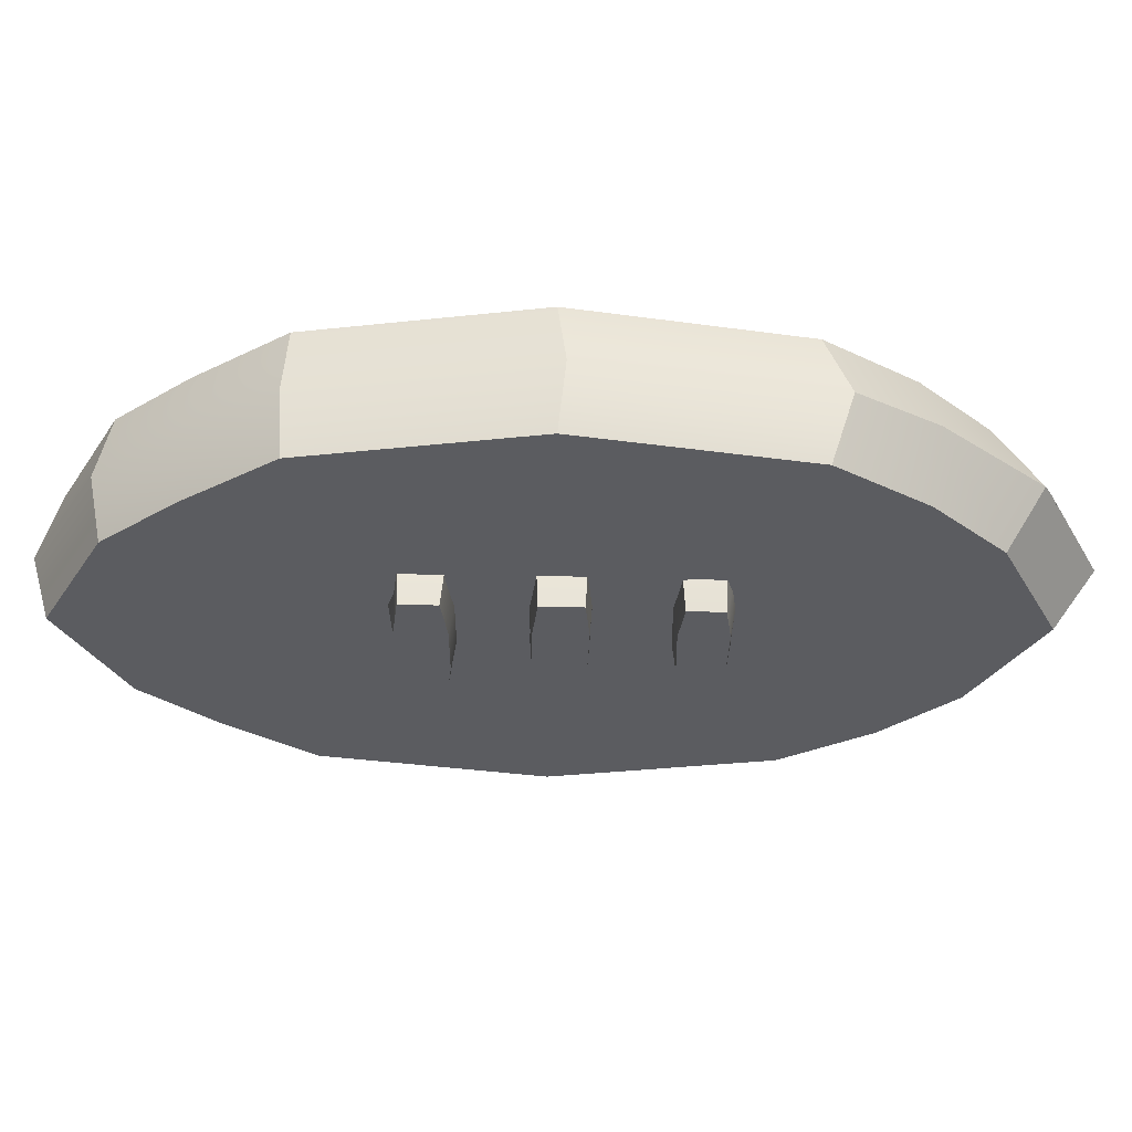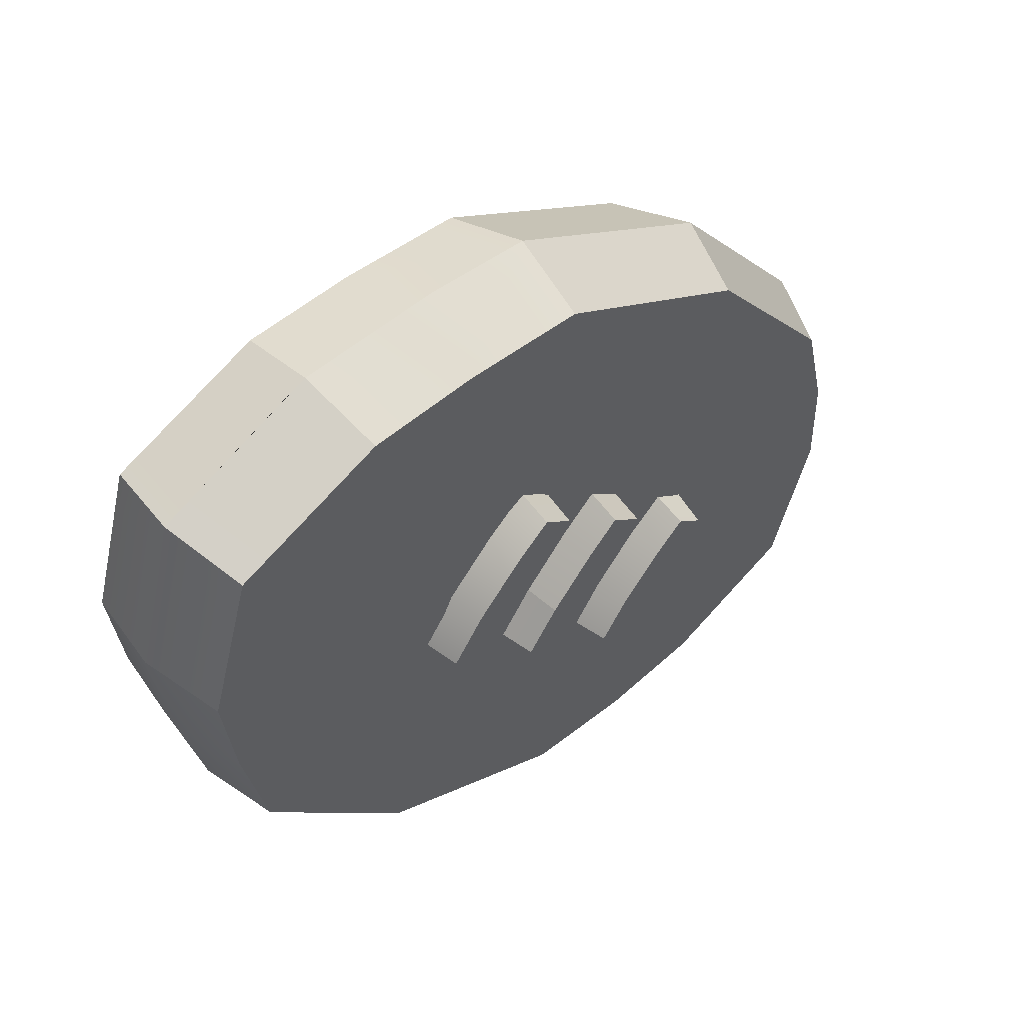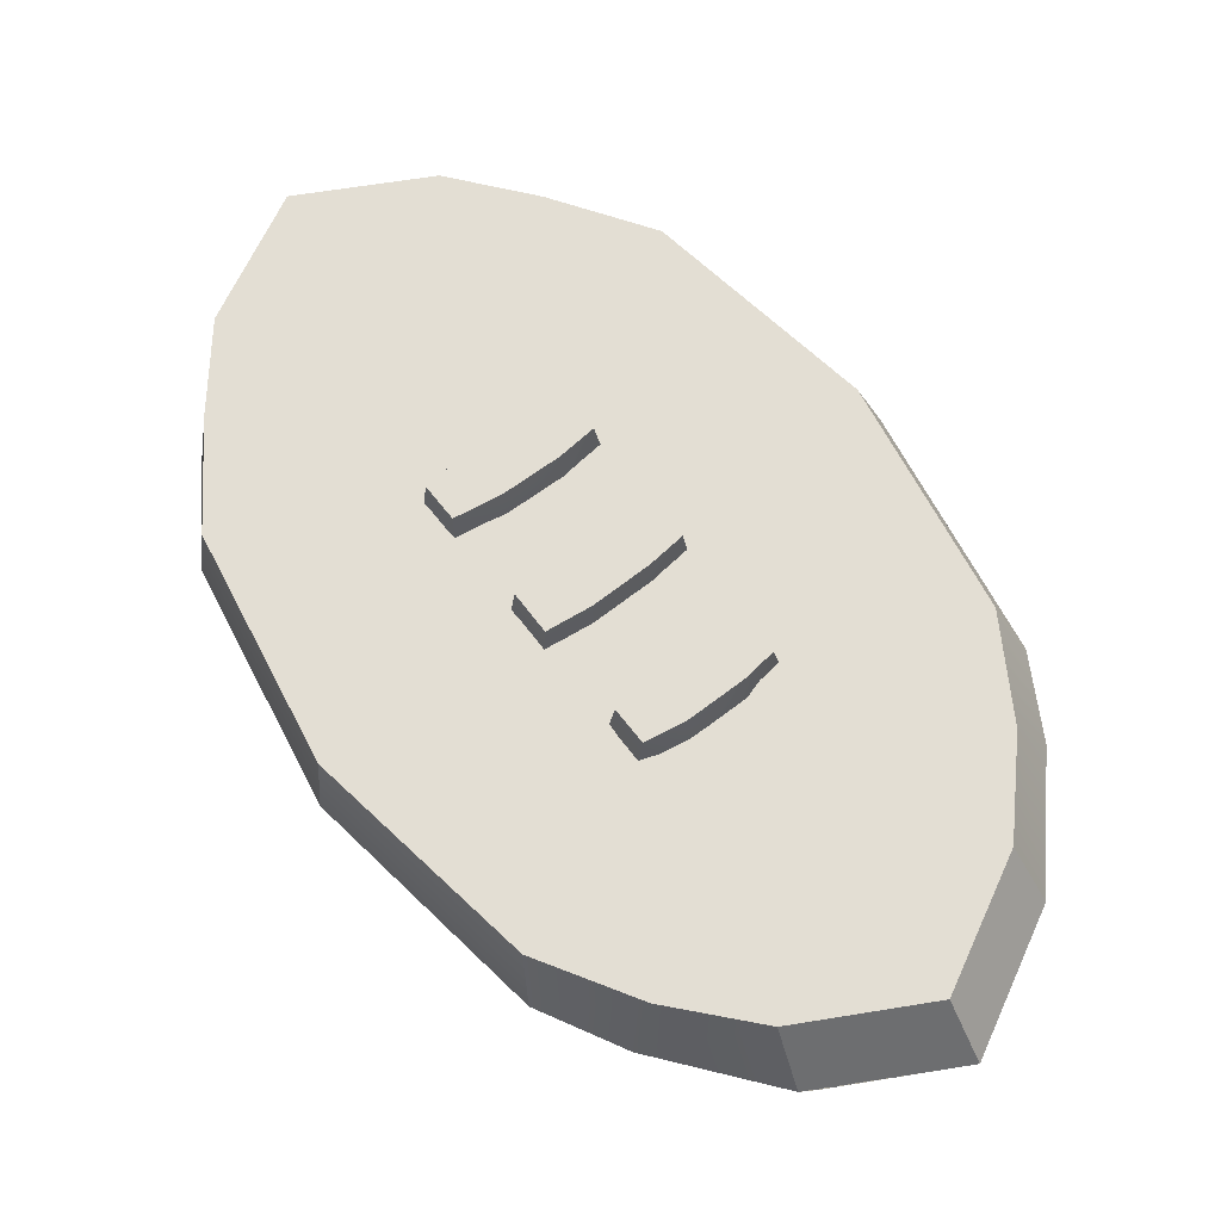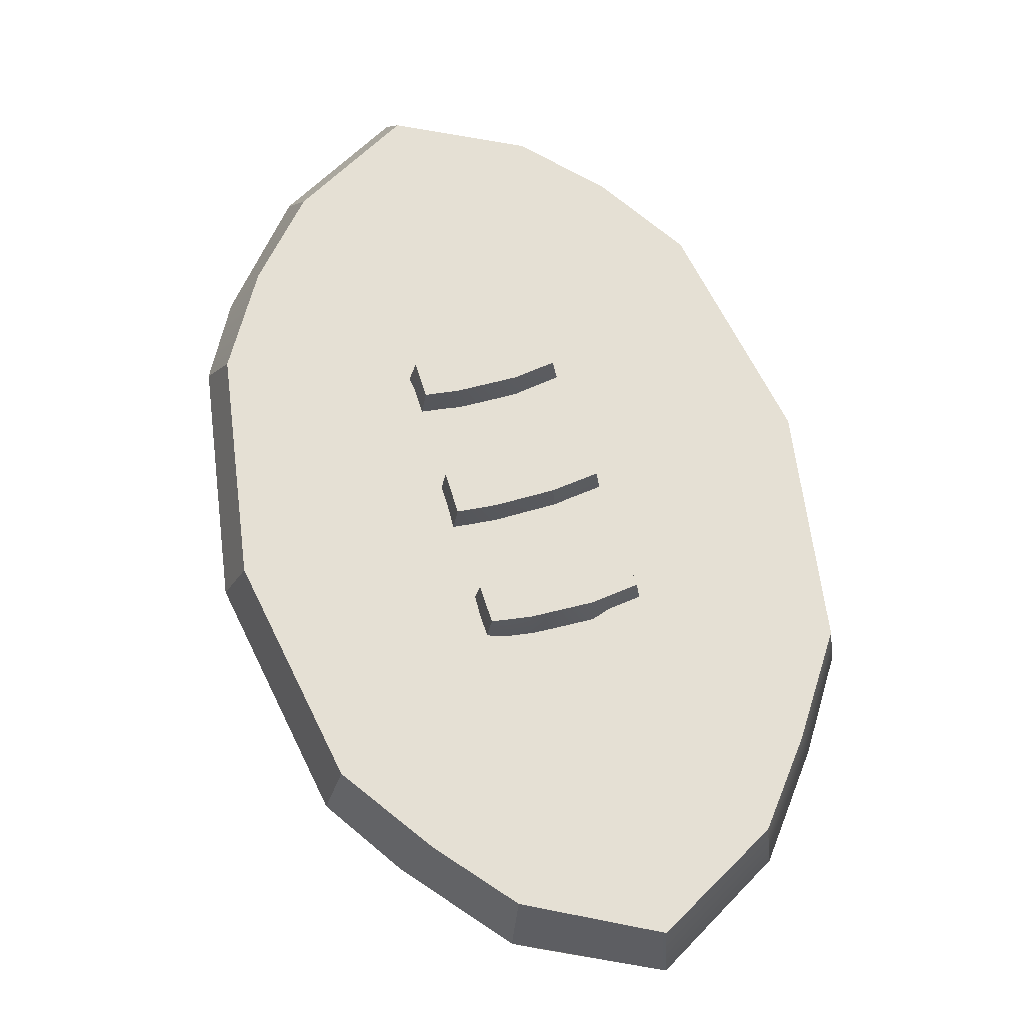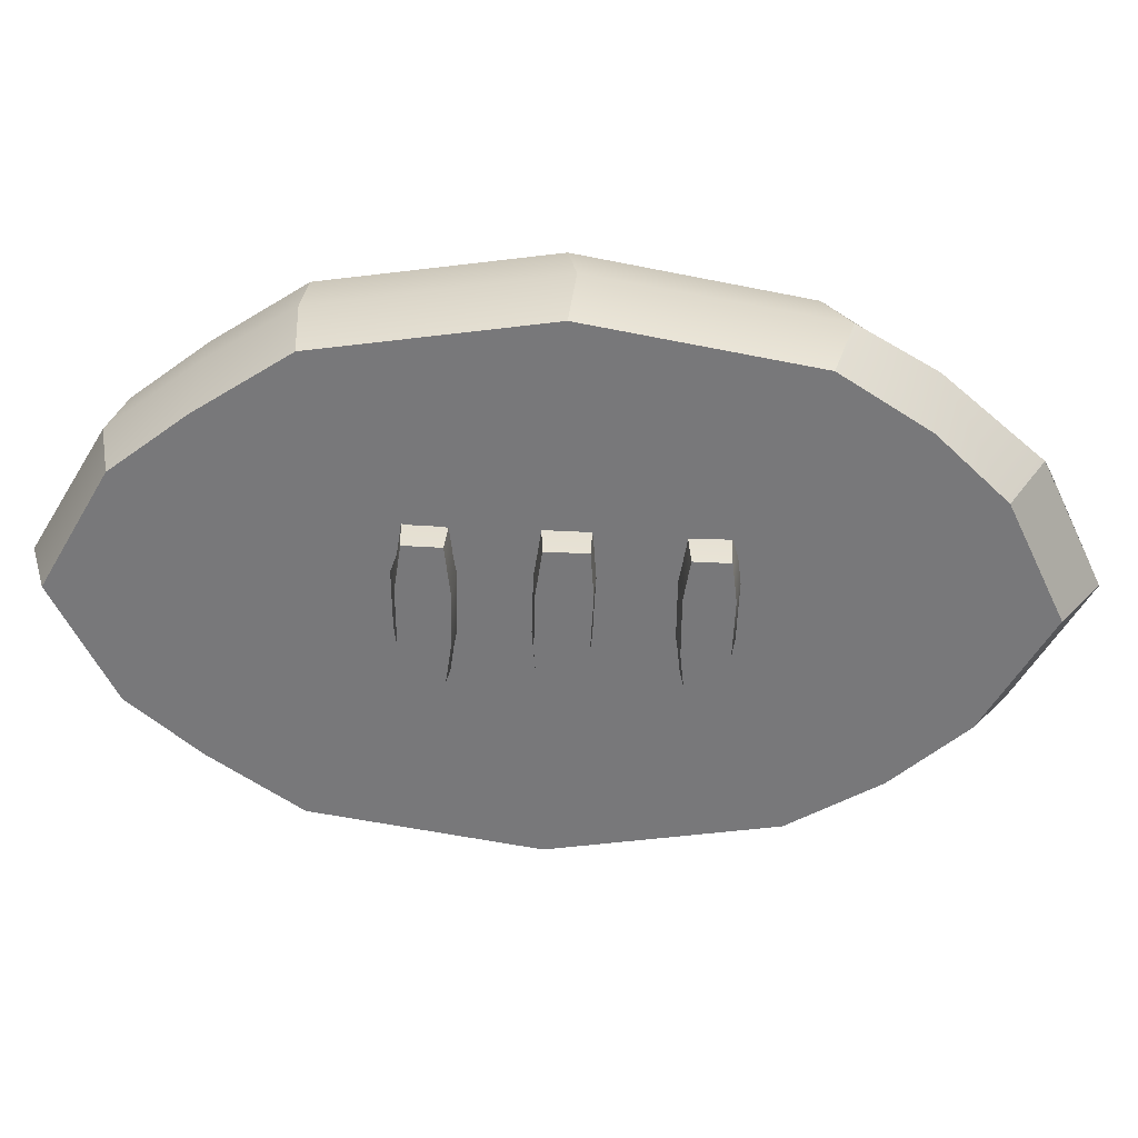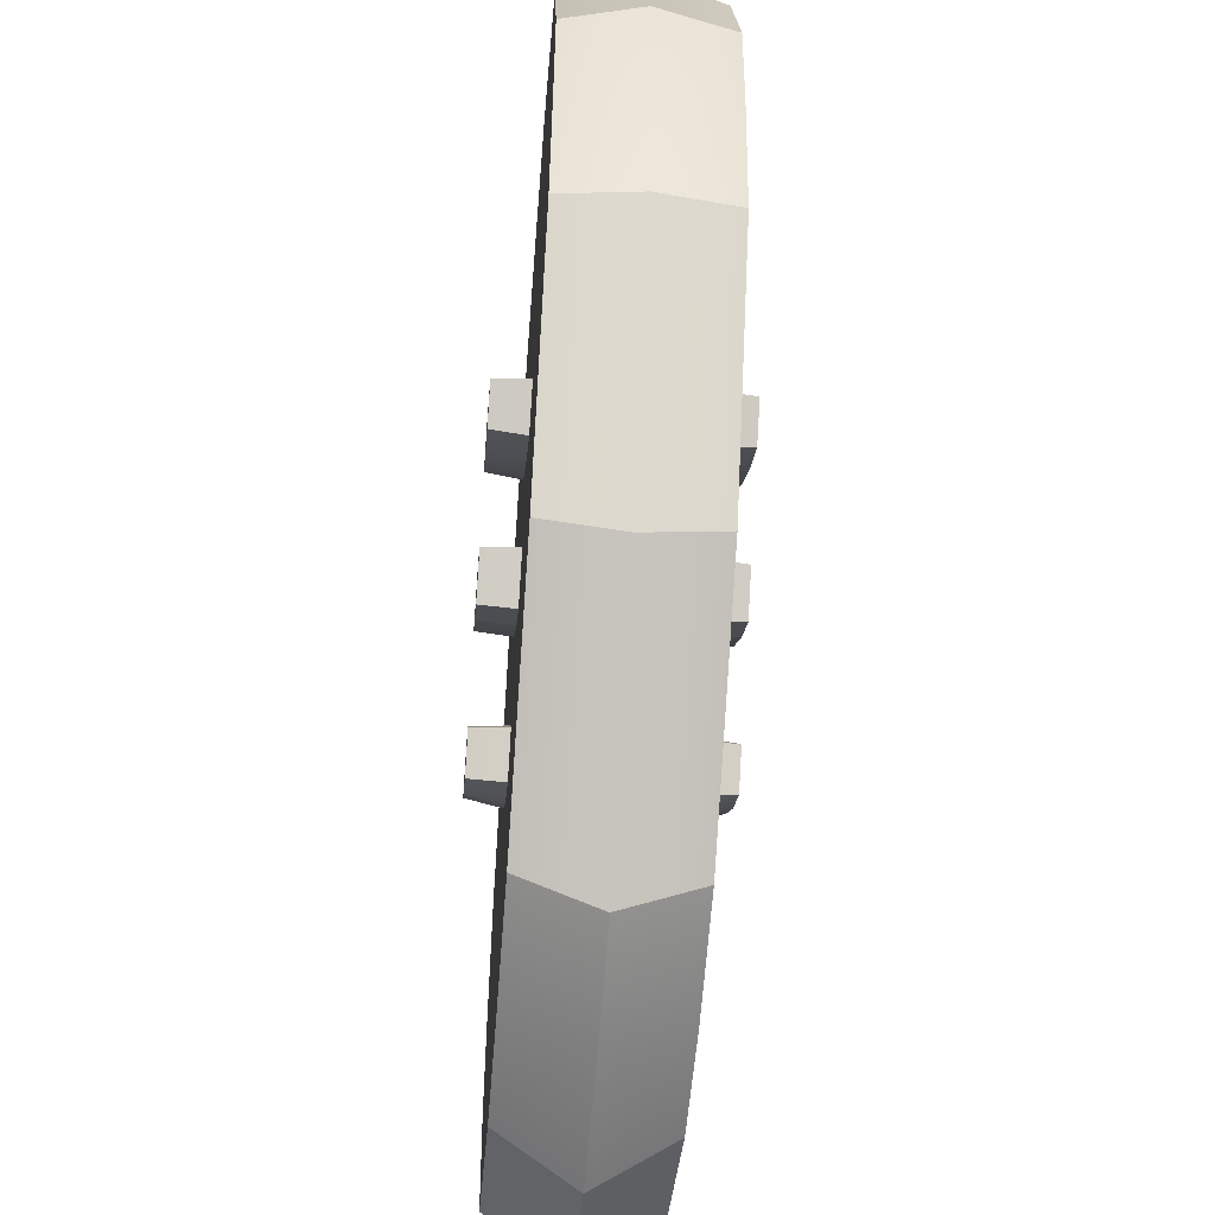
<metadata>
{"format":"obj","ext":"obj","renderer":"f3d","projection":"perspective","resolution":1024,"background":"white","views":[{"elev":-34.5,"azim":-46.3,"up":"+Z"},{"elev":56.1,"azim":-44.9,"up":"+Y"},{"elev":67.2,"azim":7.7,"up":"+Z"},{"elev":65.8,"azim":-151.9,"up":"+Z"},{"elev":-57.6,"azim":-47.5,"up":"+Z"},{"elev":-53.2,"azim":-94.6,"up":"+Y"}]}
</metadata>
<code>
v 13.31 0.7855 2.755
v 14.53 -7.6 2.755
v 12.88 -12.95 2.755
v 7.53 -14.57 2.755
v -0.8429 -13.32 2.755
v -8.486 -7.828 2.755
v 7.858 8.459 2.755
v 14.32 -14.23 -0
v 16.08 -8.464 0
v 14.78 0.5659 -0
v 8.904 8.83 -0
v 3.448 -14.36 2.755
v 14.36 -3.486 2.755
v 15.72 -2.857 0
v 0.2144 13.95 2.755
v -8.158 15.2 2.755
v -13.52 13.59 2.755
v -15.15 8.232 2.755
v -13.94 -0.1537 2.755
v -8.343 16.09 -0
v 0.6732 14.74 0
v -14.76 4.343 2.755
v -4.246 14.82 2.755
v -3.162 15.57 0
v -1.647 0.0392 4
v -1.896 0.1414 -0
v -0.189 -1.502 4
v -0.05273 -1.803 0
v 6.797 -1.822 -0
v 5.99 -2.343 4
v 4.935 -1.305 4
v 1.732 -6.728 -0
v 2.107 -6.103 4
v 1.053 -5.065 4
v -1.053 5.084 4
v -1.75 6.742 -0
v -2.149 6.146 4
v -5.334 1.043 4
v -6.431 2.106 4
v -6.885 1.897 0
v 1.68 3.306 -0
v 3.079 1.717 -0
v 1.276 2.663 4
v 2.484 1.45 4
v -3.311 -1.668 0
v -2.832 -1.429 4
v -1.759 -3.105 0
v -1.624 -2.643 4
v -0.5529 -14.32 -0
v 8.53 -15.94 -0
v 9.206 -15.77 -0
v -8.622 -8.399 0
v 3.051 -15.37 0
v -14.33 -0.3349 0
v -15.67 8.485 -0
v -14.02 14.23 0
v -9.116 15.86 -0
v -15.15 3.736 -0
v 11.65 -13.32 2.755
v 10.22 -11.89 2.755
v -1.141 -0.5078 2.755
v 5.543 -6.955 2.755
v 8.142 -9.678 2.755
v -13.91 12.29 2.755
v -12.5 10.88 2.755
v -7.556 6.208 2.755
v -10.32 8.762 2.755
v -1.714 0.06687 2.945
v -0.9203 -0.7287 4
v -0.1689 -1.482 4
v 3.981 -5.639 0
v 3.465 -5.123 4
v 2.087 -3.742 4
v -3.805 2.161 4
v -5.237 3.596 4
v -5.741 4.101 0
v -1.665 0.01719 4
v 12.96 -14.64 0
v -14.43 12.81 0
v 0.04968 -1.701 0
v -1.842 0.1949 -0
v 13.27 -11.67 2.755
v 14.67 -13.08 -0
v 0.5721 1.199 2.755
v -12.08 14.02 2.755
v 5.681 -3.977 -0
v 5.147 -3.436 4
v 3.843 -2.115 4
v -2.051 3.856 4
v -3.897 5.727 -0
v -3.418 5.242 4
v -0.1243 1.905 -0
v 0.07556 1.702 4
v 1.516 0.2427 4
v -12.72 14.66 -0
v 1.756 -0.000215 0
v 11.87 -10.25 2.755
v 6.97 -5.534 2.755
v 9.673 -8.153 2.755
v -10.73 12.65 2.755
v -6.095 7.664 2.755
v -8.629 10.45 2.755
v 6.036 -1.225 -0
v 5.281 -0.6357 -0
v 0.4672 -5.298 0
v 1.335 -6.28 0
v -0.3306 5.181 -0
v -1.385 6.342 -0
v -5.226 0.5604 -0
v -6.027 1.205 0
v 1.83 -3.485 -0
v -3.402 1.758 0
v 3.563 -1.831 0
v -1.633 3.434 0
v -13.87 5.225 2.755
v -12.28 1.496 2.755
v -6.796 -6.143 2.755
v 0.6156 -11.87 2.755
v 4.443 -13.36 2.755
v 13.34 -4.499 2.755
v 11.87 -0.6539 2.755
v 6.269 6.876 2.755
v -1.36 12.38 2.755
v -5.124 13.94 2.755
v 13.31 0.7855 -2.755
v 14.53 -7.6 -2.755
v 12.88 -12.95 -2.755
v 7.53 -14.57 -2.755
v -0.8429 -13.32 -2.755
v -8.486 -7.828 -2.755
v 7.858 8.459 -2.755
v 3.448 -14.36 -2.755
v 14.36 -3.486 -2.755
v 0.2144 13.95 -2.755
v -8.158 15.2 -2.755
v -13.52 13.59 -2.755
v -15.15 8.232 -2.755
v -13.94 -0.1537 -2.755
v -14.76 4.343 -2.755
v -4.246 14.82 -2.755
v -1.647 0.0392 -4
v -0.189 -1.502 -4
v 5.99 -2.343 -4
v 4.935 -1.305 -4
v 2.107 -6.103 -4
v 1.053 -5.065 -4
v -1.053 5.084 -4
v -2.149 6.146 -4
v -5.334 1.043 -4
v -6.431 2.106 -4
v 1.276 2.663 -4
v 2.484 1.45 -4
v -2.832 -1.429 -4
v -1.624 -2.643 -4
v 11.65 -13.32 -2.755
v 10.22 -11.89 -2.755
v -1.141 -0.5078 -2.755
v 5.543 -6.955 -2.755
v 8.142 -9.678 -2.755
v -13.91 12.29 -2.755
v -12.5 10.88 -2.755
v -7.556 6.208 -2.755
v -10.32 8.762 -2.755
v -1.714 0.06687 -2.945
v -0.9203 -0.7287 -4
v -0.1689 -1.482 -4
v 3.465 -5.123 -4
v 2.087 -3.742 -4
v -3.805 2.161 -4
v -5.237 3.596 -4
v -1.665 0.01719 -4
v 13.27 -11.67 -2.755
v 0.5721 1.199 -2.755
v -12.08 14.02 -2.755
v 5.147 -3.436 -4
v 3.843 -2.115 -4
v -2.051 3.856 -4
v -3.418 5.242 -4
v 0.07556 1.702 -4
v 1.516 0.2427 -4
v 11.87 -10.25 -2.755
v 6.97 -5.534 -2.755
v 9.673 -8.153 -2.755
v -10.73 12.65 -2.755
v -6.095 7.664 -2.755
v -8.629 10.45 -2.755
v -13.87 5.225 -2.755
v -12.28 1.496 -2.755
v -6.796 -6.143 -2.755
v 0.6156 -11.87 -2.755
v 4.443 -13.36 -2.755
v 13.34 -4.499 -2.755
v 11.87 -0.6539 -2.755
v 6.269 6.876 -2.755
v -1.36 12.38 -2.755
v -5.124 13.94 -2.755
f 4 59 60
f 8 3 59 78
f 9 2 82 83
f 13 2 9 14
f 11 7 1 10
f 119 4 60 63
f 121 122 84 98
f 12 5 49 53
f 120 121 98 99
f 10 1 13 14
f 18 65 64
f 20 57 95 85 16
f 23 24 20 16
f 11 21 15 7
f 18 115 67 65
f 122 123 101 84
f 22 58 54 19
f 123 124 102 101
f 21 24 23 15
f 30 29 103 104 31
f 32 33 34 105 106
f 35 107 108 36 37
f 25 69 70 94 93
f 42 41 43 44
f 46 45 47 48
f 72 71 86 87
f 73 72 87 88
f 91 75 74 89
f 76 75 91 90
f 94 70 80 96
f 25 68 77
f 28 27 48 47
f 27 69 77 46 48
f 53 50 4 12
f 52 49 5 6
f 55 58 22 18
f 56 79 64 17
f 54 52 6 19
f 81 68 25 93 92
f 60 59 3 82 97
f 78 59 4 50 51
f 63 60 97 99
f 62 61 117 118
f 63 62 118 119
f 64 65 100 85 17
f 65 67 102 100
f 61 66 116 117
f 66 67 115 116
f 70 69 27
f 71 72 33 32
f 72 73 34 33
f 73 111 105 34
f 74 75 39 38
f 75 76 40 39
f 77 68 26 45 46
f 77 69 25
f 64 79 55 18
f 80 70 27 28
f 68 81 26
f 83 82 3 8
f 98 84 61 62
f 99 98 62 63
f 85 95 56 17
f 84 101 66 61
f 101 102 67 66
f 87 86 29 30
f 88 87 30 31
f 89 114 107 35
f 90 91 37 36
f 91 89 35 37
f 92 93 43 41
f 93 94 44 43
f 42 44 94 96
f 97 82 2
f 99 97 2 120
f 85 100 16
f 100 102 124 16
f 110 109 38 39 40
f 73 88 113 111
f 89 74 112 114
f 109 112 74 38
f 104 113 88 31
f 22 115 18
f 116 115 22 19
f 117 116 19 6
f 118 117 6 5
f 119 118 5 12
f 12 4 119
f 120 2 13
f 1 121 120 13
f 1 7 122 121
f 15 123 122 7
f 15 23 124 123
f 16 124 23
f 128 156 155
f 8 78 155 127
f 9 83 172 126
f 133 14 9 126
f 11 10 125 131
f 191 159 156 128
f 193 182 173 194
f 132 53 49 129
f 192 183 182 193
f 10 14 133 125
f 137 160 161
f 20 135 174 95 57
f 140 135 20 24
f 11 131 134 21
f 137 161 163 187
f 194 173 185 195
f 139 138 54 58
f 195 185 186 196
f 21 134 140 24
f 143 144 104 103 29
f 32 106 105 146 145
f 147 148 36 108 107
f 42 152 151 41
f 153 154 47 45
f 175 86 71 167
f 176 175 167 168
f 76 90 178 170
f 178 177 169 170
f 81 92 179 141 164
f 141 179 180 166 165
f 141 171 164
f 28 47 154 142
f 142 154 153 171 165
f 53 132 128 50
f 52 130 129 49
f 55 137 139 58
f 56 136 160 79
f 54 138 130 52
f 42 96 180 152
f 176 168 111 113
f 156 181 172 127 155
f 78 51 50 128 155
f 159 183 181 156
f 158 190 189 157
f 159 191 190 158
f 160 136 174 184 161
f 161 184 186 163
f 157 189 188 162
f 162 188 187 163
f 166 142 165
f 71 32 145 167
f 167 145 146 168
f 168 146 105 111
f 169 149 150 170
f 170 150 40 76
f 171 153 45 26 164
f 171 141 165
f 160 137 55 79
f 80 28 142 166
f 164 26 81
f 83 8 127 172
f 182 158 157 173
f 183 159 158 182
f 174 136 56 95
f 173 157 162 185
f 185 162 163 186
f 175 143 29 86
f 176 144 143 175
f 177 147 107 114
f 90 36 148 178
f 178 148 147 177
f 92 41 151 179
f 179 151 152 180
f 180 96 80 166
f 181 126 172
f 183 192 126 181
f 174 135 184
f 184 135 196 186
f 110 40 150 149 109
f 114 112 169 177
f 109 149 169 112
f 104 144 176 113
f 139 137 187
f 188 138 139 187
f 189 130 138 188
f 190 129 130 189
f 191 132 129 190
f 132 191 128
f 192 133 126
f 125 133 192 193
f 125 193 194 131
f 134 131 194 195
f 134 195 196 140
f 135 140 196

</code>
